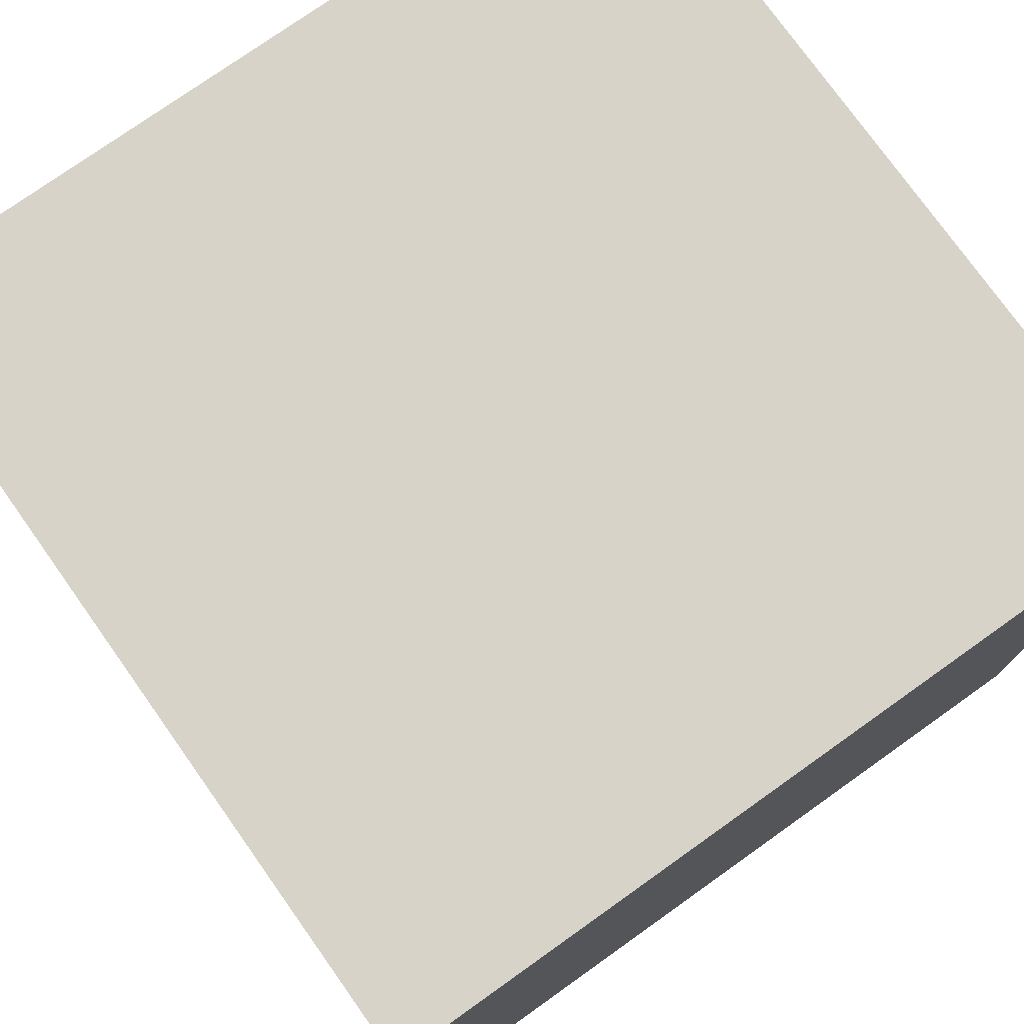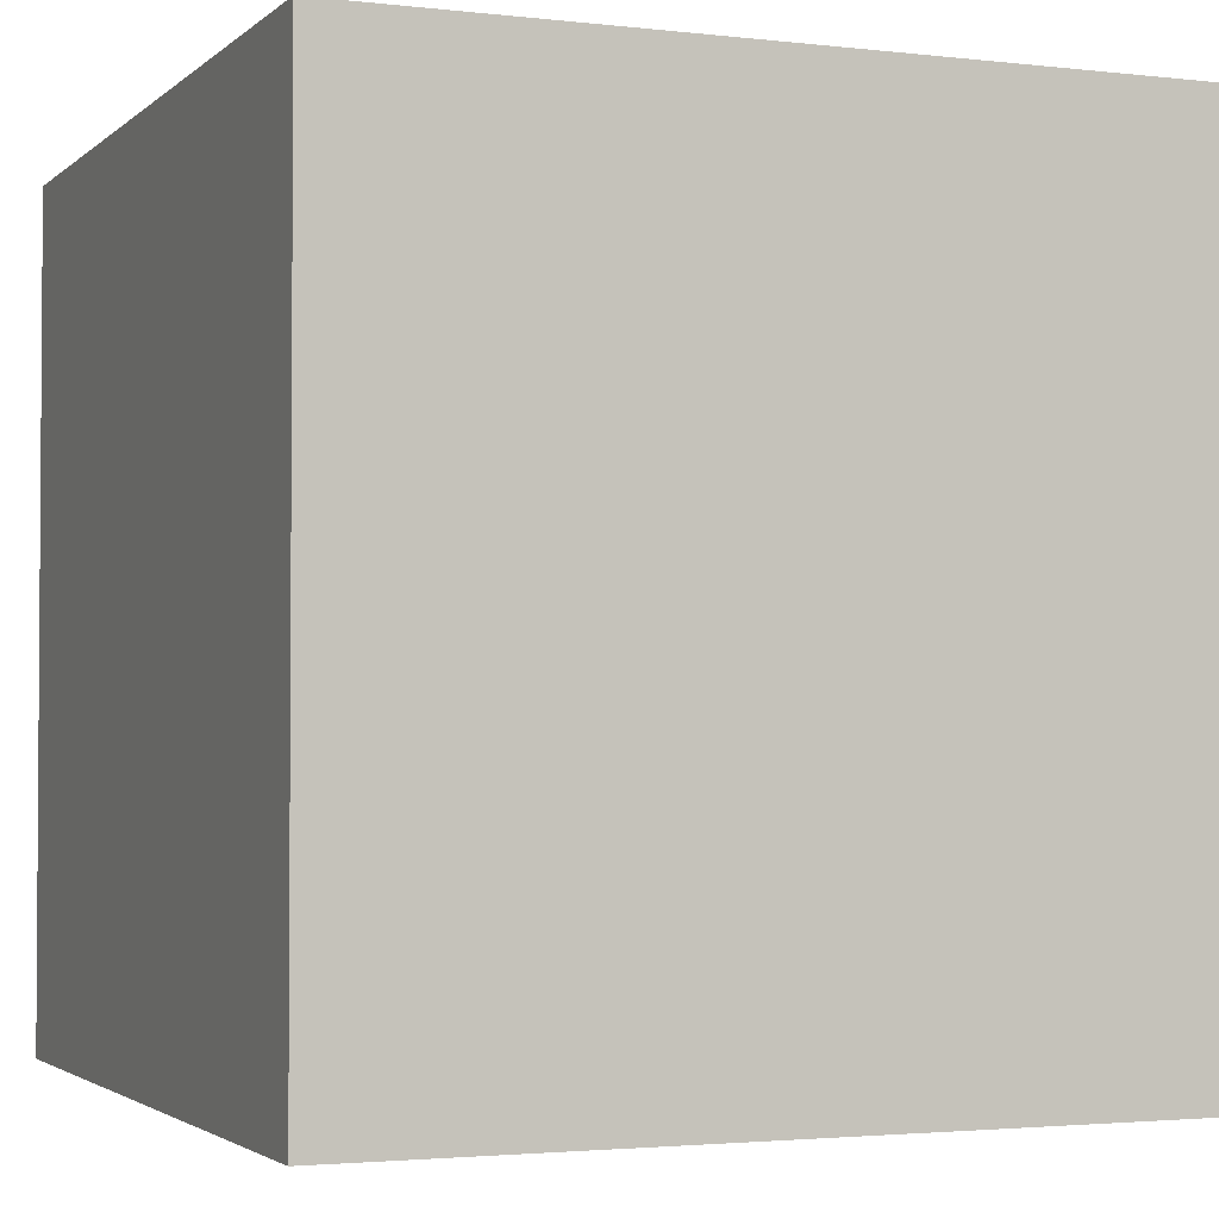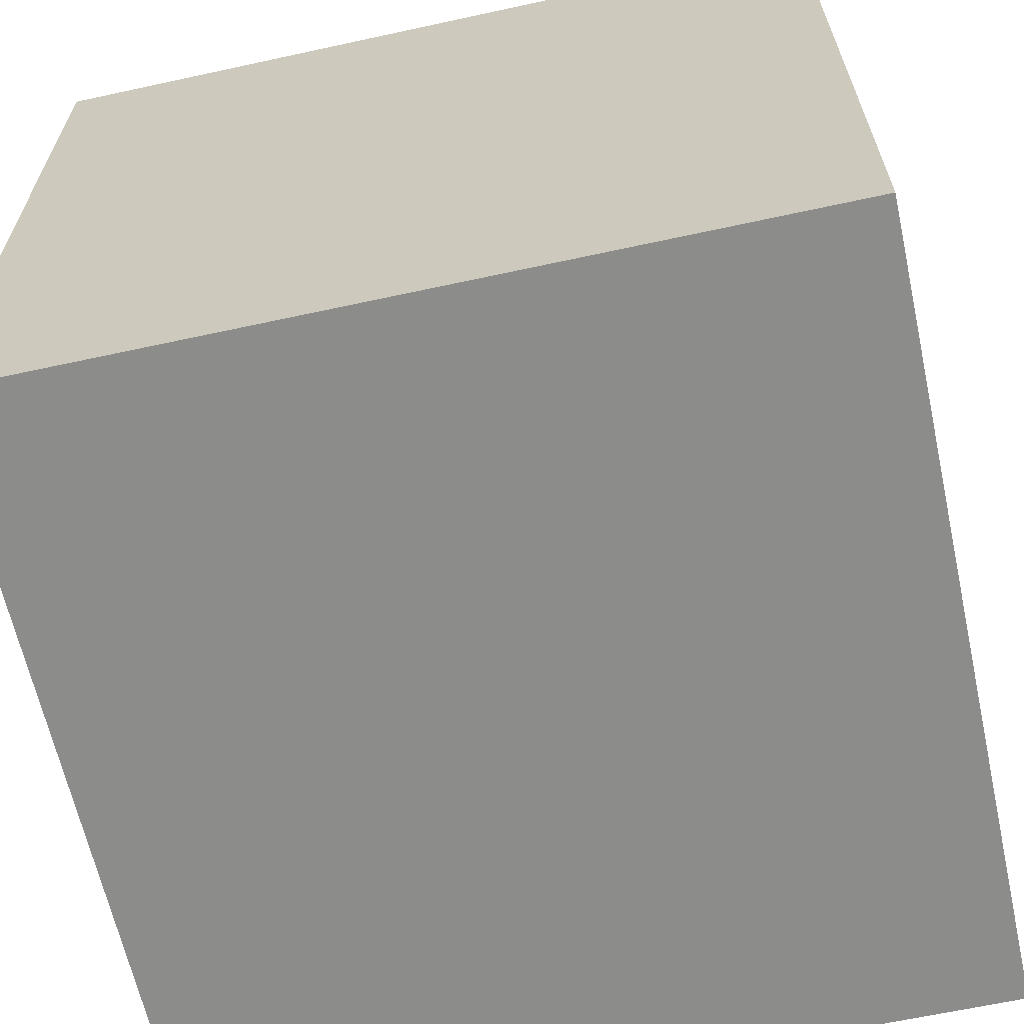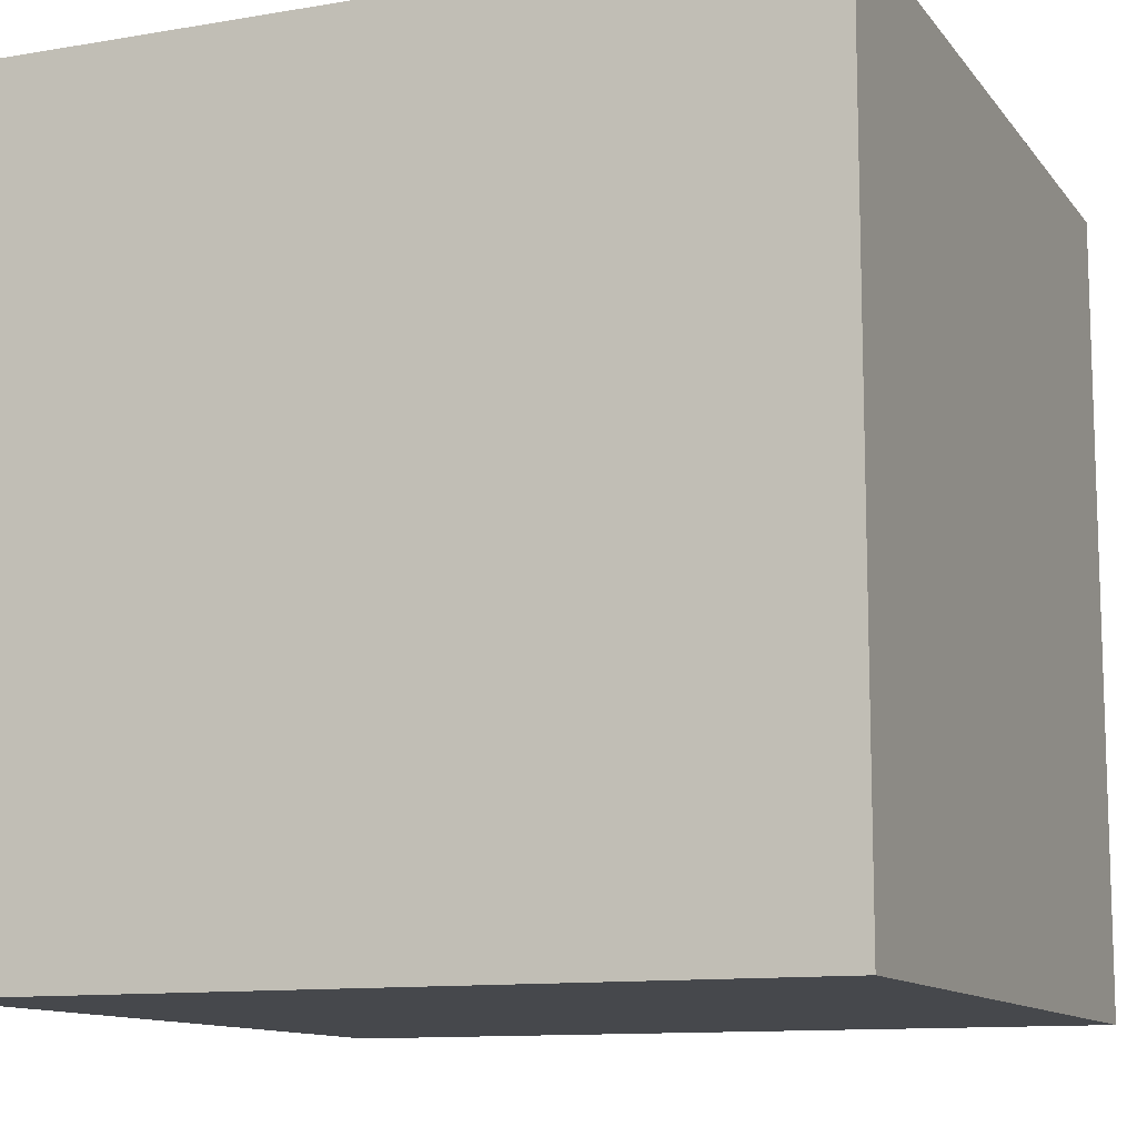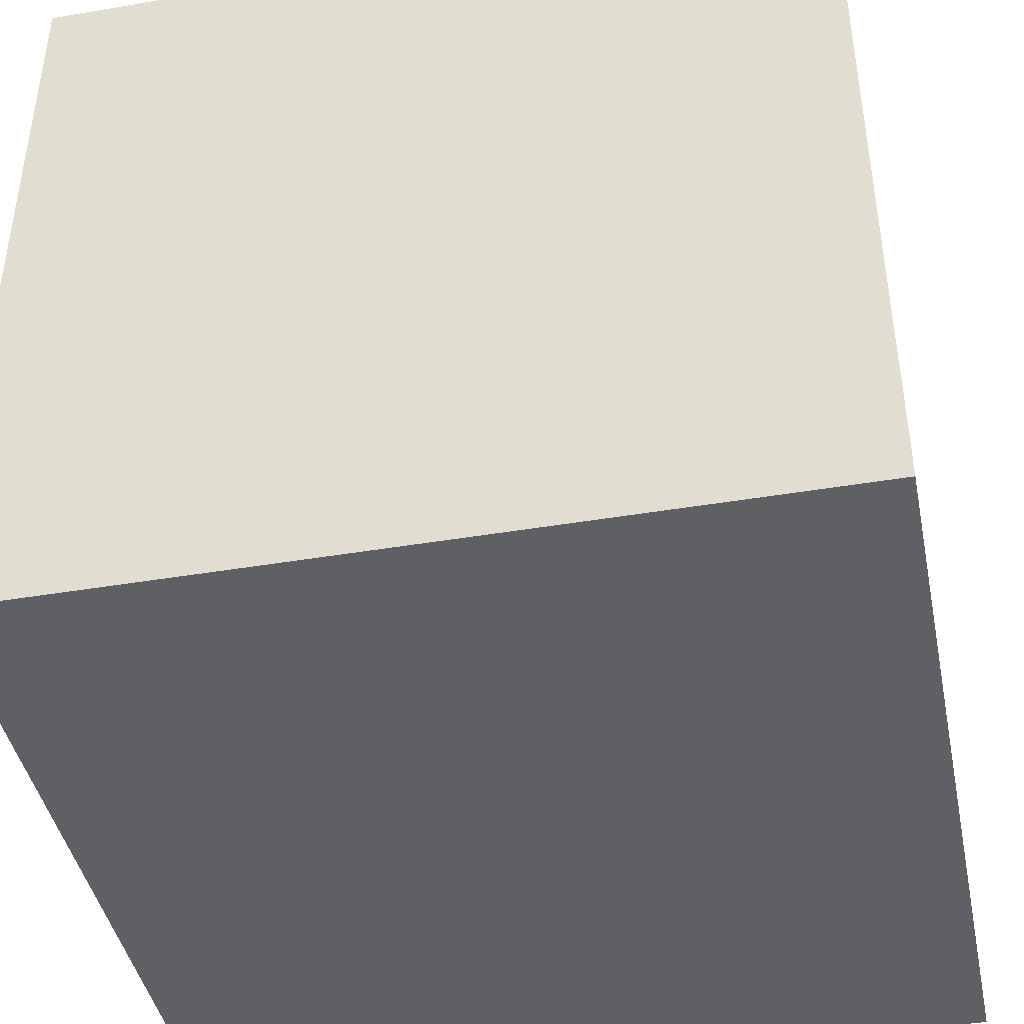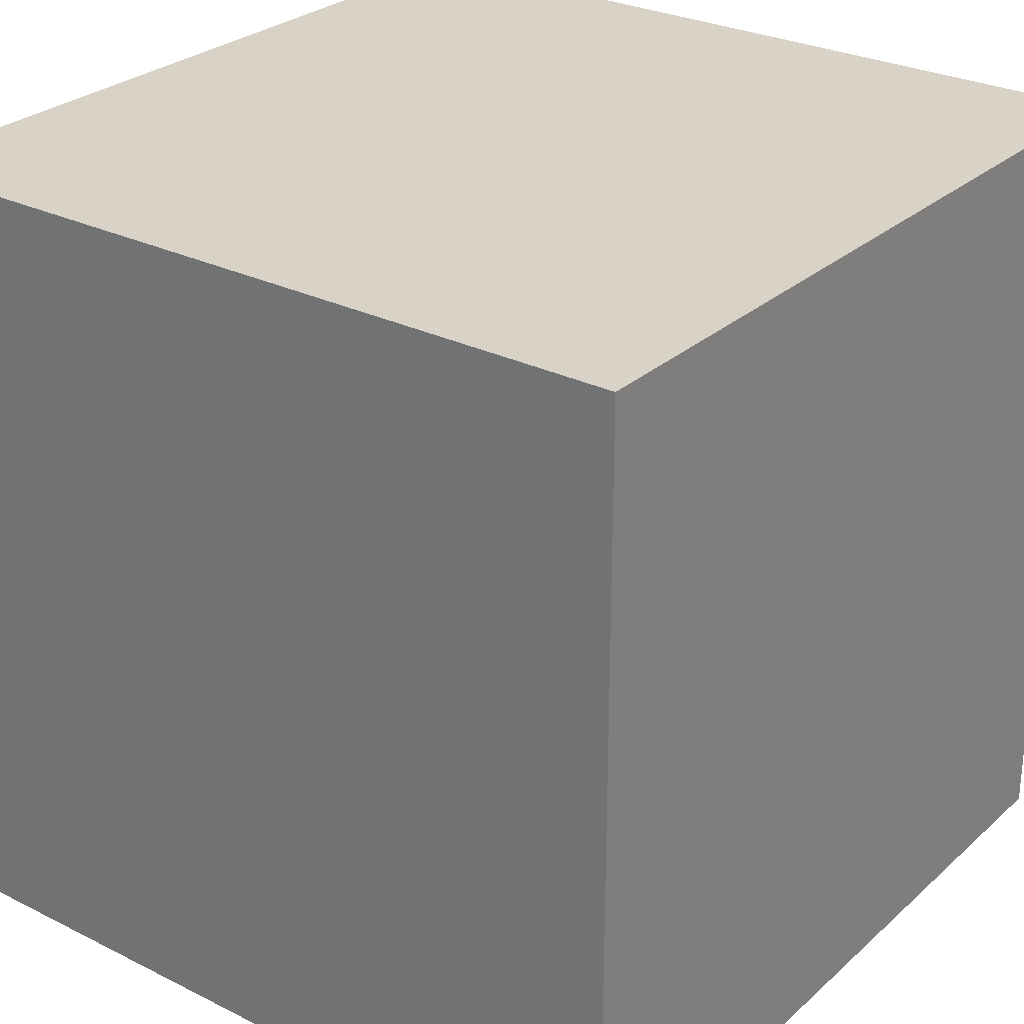
<metadata>
{"format":"obj","ext":"obj","renderer":"f3d","projection":"perspective","resolution":1024,"background":"white","views":[{"elev":76.3,"azim":-35.4,"up":"+Z"},{"elev":-2.5,"azim":67.6,"up":"+Y"},{"elev":-64.1,"azim":-77.6,"up":"+Y"},{"elev":-11.5,"azim":22.4,"up":"+Y"},{"elev":-42.9,"azim":11.4,"up":"+Y"},{"elev":28.0,"azim":37.1,"up":"+Y"}]}
</metadata>
<code>
o DCCube
v -1 9.746 1
v -1 11.75 1
v -1 9.746 -1
v -1 11.75 -1
v 1 9.746 1
v 1 11.75 1
v 1 9.746 -1
v 1 11.75 -1
f 1 2 4 3
f 3 4 8 7
f 7 8 6 5
f 5 6 2 1
f 3 7 5 1
f 8 4 2 6

</code>
